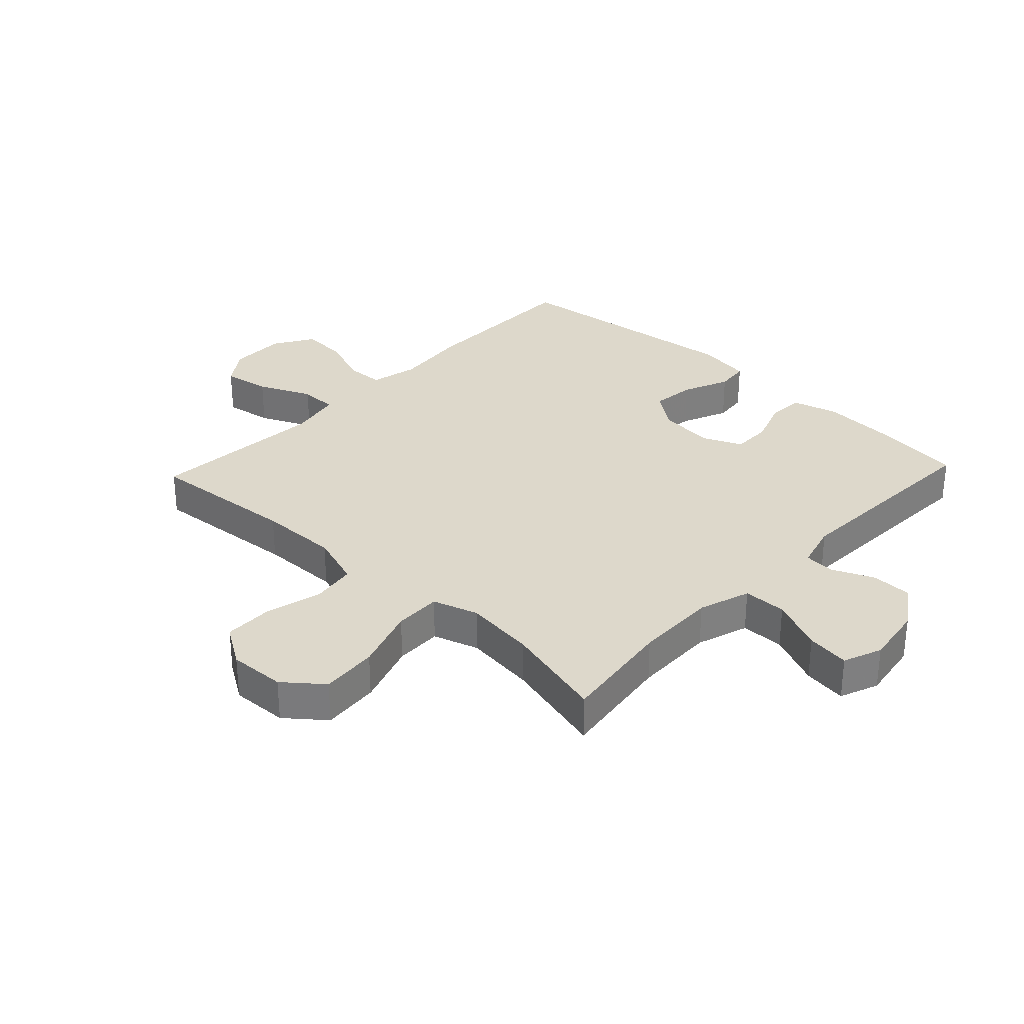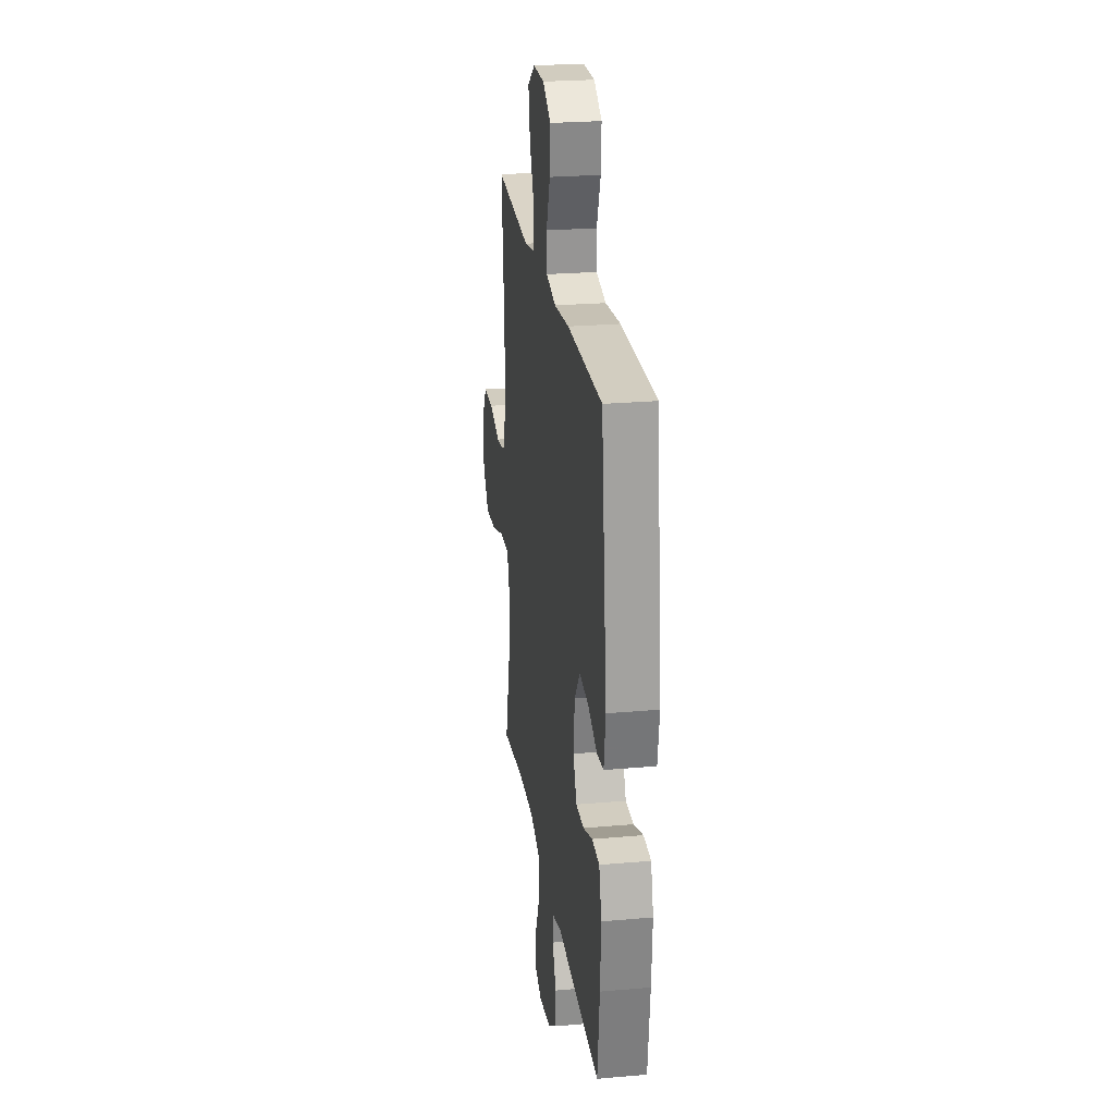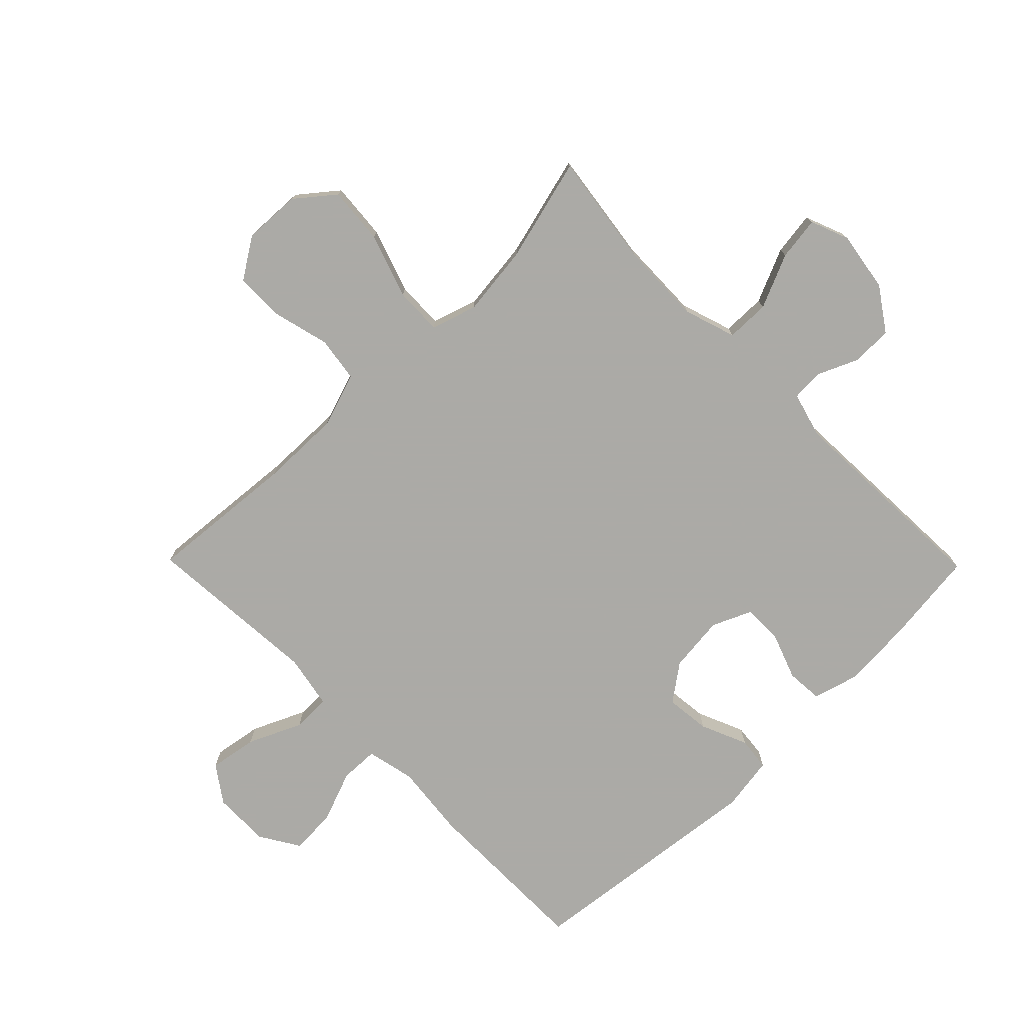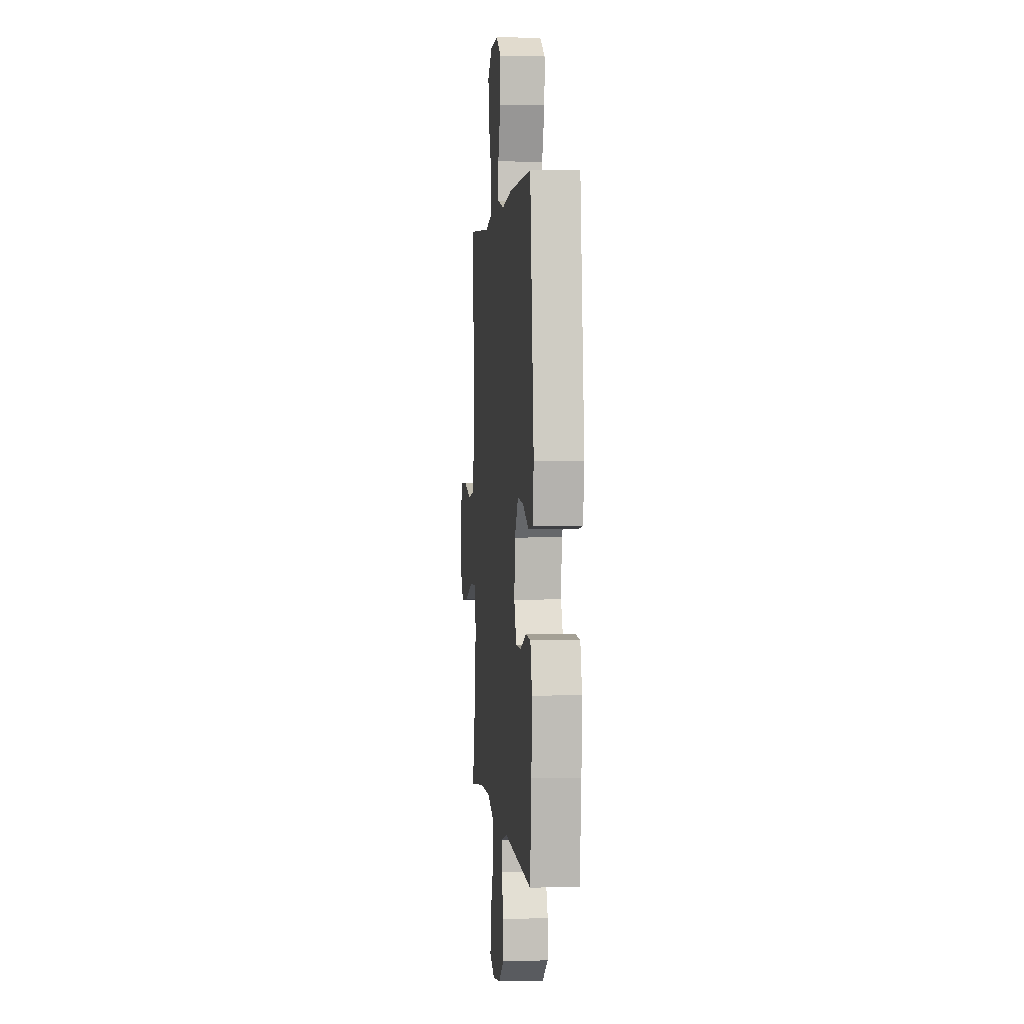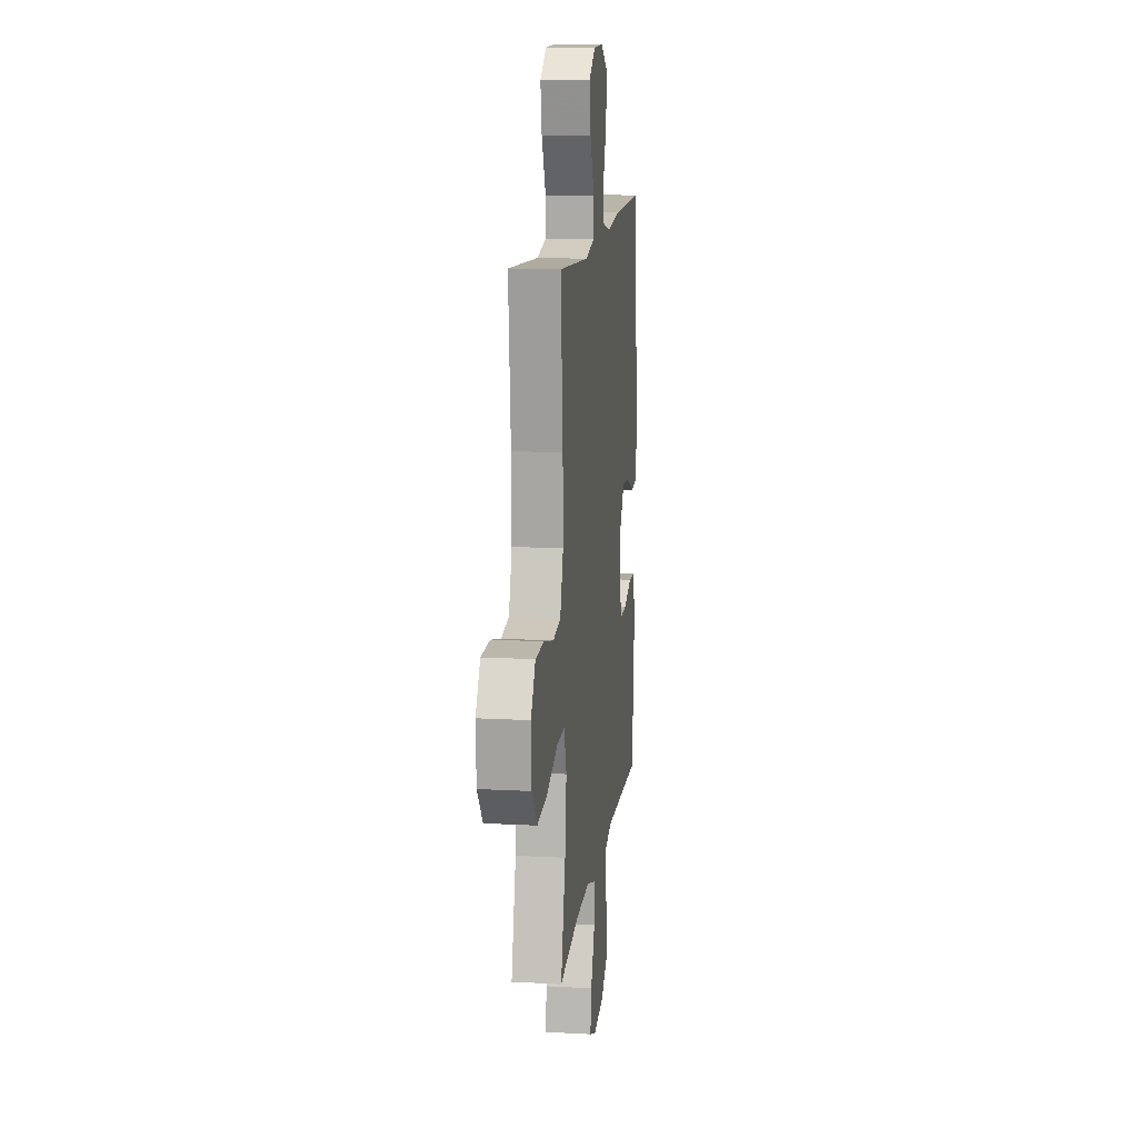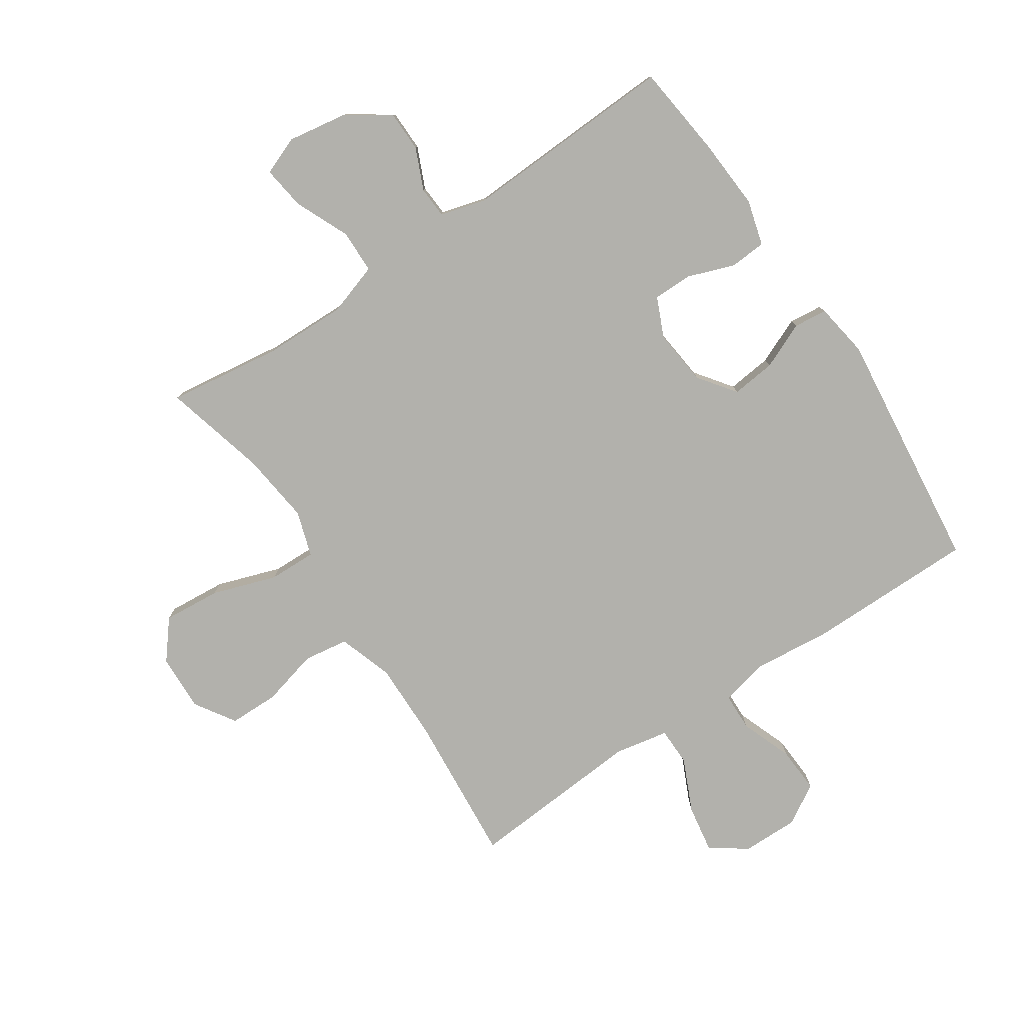
<metadata>
{"format":"obj","ext":"obj","renderer":"f3d","projection":"perspective","resolution":1024,"background":"white","views":[{"elev":31.2,"azim":133.3,"up":"+Y"},{"elev":24.7,"azim":-98.2,"up":"+Z"},{"elev":-75.9,"azim":134.5,"up":"+Y"},{"elev":1.8,"azim":-95.5,"up":"+Z"},{"elev":13.6,"azim":97.0,"up":"+Z"},{"elev":-78.9,"azim":-146.2,"up":"+Y"}]}
</metadata>
<code>
v 0.5 0.07 0.5
v 0.479 0.07 0.252
v 0.477 0.07 0.12
v 0.507 0.07 0.03
v 0.581 0.07 0.019
v 0.675 0.07 0.043
v 0.757 0.07 0.042
v 0.8 0.07 -0.025
v 0.796 0.07 -0.119
v 0.745 0.07 -0.182
v 0.65 0.07 -0.174
v 0.544 0.07 -0.138
v 0.466 0.07 -0.136
v 0.442 0.07 -0.211
v 0.456 0.07 -0.329
v 0.5 0.07 -0.5
v 0.312 0.07 -0.474
v 0.176 0.07 -0.471
v 0.09 0.07 -0.499
v 0.089 0.07 -0.571
v 0.128 0.07 -0.66
v 0.138 0.07 -0.732
v 0.074 0.07 -0.757
v -0.025 0.07 -0.741
v -0.095 0.07 -0.693
v -0.096 0.07 -0.626
v -0.066 0.07 -0.558
v -0.069 0.07 -0.506
v -0.145 0.07 -0.485
v -0.5 0.07 -0.5
v -0.518 0.07 -0.344
v -0.525 0.07 -0.228
v -0.504 0.07 -0.153
v -0.444 0.07 -0.149
v -0.367 0.07 -0.177
v -0.302 0.07 -0.177
v -0.273 0.07 -0.112
v -0.283 0.07 -0.019
v -0.328 0.07 0.042
v -0.401 0.07 0.034
v -0.478 0.07 0.001
v -0.533 0.07 0.007
v -0.547 0.07 0.097
v -0.5 0.07 0.5
v -0.216 0.07 0.5
v -0.093 0.07 0.487
v -0.013 0.07 0.505
v -0.011 0.07 0.568
v -0.043 0.07 0.653
v -0.047 0.07 0.729
v 0.018 0.07 0.769
v 0.112 0.07 0.768
v 0.172 0.07 0.726
v 0.159 0.07 0.647
v 0.119 0.07 0.559
v 0.12 0.07 0.496
v 0.209 0.07 0.479
v 0.5 0 0.5
v 0.479 0 0.252
v 0.477 0 0.12
v 0.507 0 0.03
v 0.581 0 0.019
v 0.675 0 0.043
v 0.757 0 0.042
v 0.8 0 -0.025
v 0.796 0 -0.119
v 0.745 0 -0.182
v 0.65 0 -0.174
v 0.544 0 -0.138
v 0.466 0 -0.136
v 0.442 0 -0.211
v 0.456 0 -0.329
v 0.5 0 -0.5
v 0.312 0 -0.474
v 0.176 0 -0.471
v 0.09 0 -0.499
v 0.089 0 -0.571
v 0.128 0 -0.66
v 0.138 0 -0.732
v 0.074 0 -0.757
v -0.025 0 -0.741
v -0.095 0 -0.693
v -0.096 0 -0.626
v -0.066 0 -0.558
v -0.069 0 -0.506
v -0.145 0 -0.485
v -0.5 0 -0.5
v -0.518 0 -0.344
v -0.525 0 -0.228
v -0.504 0 -0.153
v -0.444 0 -0.149
v -0.367 0 -0.177
v -0.302 0 -0.177
v -0.273 0 -0.112
v -0.283 0 -0.019
v -0.328 0 0.042
v -0.401 0 0.034
v -0.478 0 0.001
v -0.533 0 0.007
v -0.547 0 0.097
v -0.5 0 0.5
v -0.216 0 0.5
v -0.093 0 0.487
v -0.013 0 0.505
v -0.011 0 0.568
v -0.043 0 0.653
v -0.047 0 0.729
v 0.018 0 0.769
v 0.112 0 0.768
v 0.172 0 0.726
v 0.159 0 0.647
v 0.119 0 0.559
v 0.12 0 0.496
v 0.209 0 0.479
f 52 53 54 55
f 52 55 56
f 51 52 56
f 48 49 50 51
f 47 48 51 56
f 46 47 56 57
f 44 45 46
f 43 44 46
f 40 41 42 43
f 39 40 43 46
f 38 39 46 57
f 32 33 34 35
f 32 35 36
f 29 30 31 32
f 28 29 32 36
f 24 25 26 27
f 24 27 28
f 23 24 28
f 20 21 22 23
f 19 20 23 28
f 18 19 28 36
f 15 16 17
f 14 15 17 18
f 13 14 18 36
f 9 10 11 12
f 9 12 13
f 8 9 13
f 5 6 7 8
f 4 5 8 13
f 3 4 13 36
f 38 57 1 2
f 37 38 2 3
f 3 36 37
f 112 111 110 109
f 113 112 109
f 113 109 108
f 108 107 106 105
f 113 108 105 104
f 114 113 104 103
f 103 102 101
f 103 101 100
f 100 99 98 97
f 103 100 97 96
f 114 103 96 95
f 92 91 90 89
f 93 92 89
f 89 88 87 86
f 93 89 86 85
f 84 83 82 81
f 85 84 81
f 85 81 80
f 80 79 78 77
f 85 80 77 76
f 93 85 76 75
f 74 73 72
f 75 74 72 71
f 93 75 71 70
f 69 68 67 66
f 70 69 66
f 70 66 65
f 65 64 63 62
f 70 65 62 61
f 93 70 61 60
f 59 58 114 95
f 60 59 95 94
f 94 93 60
f 1 58 59 2
f 2 59 60 3
f 3 60 61 4
f 4 61 62 5
f 5 62 63 6
f 6 63 64 7
f 7 64 65 8
f 8 65 66 9
f 9 66 67 10
f 10 67 68 11
f 11 68 69 12
f 12 69 70 13
f 13 70 71 14
f 14 71 72 15
f 15 72 73 16
f 16 73 74 17
f 17 74 75 18
f 18 75 76 19
f 19 76 77 20
f 20 77 78 21
f 21 78 79 22
f 22 79 80 23
f 23 80 81 24
f 24 81 82 25
f 25 82 83 26
f 26 83 84 27
f 27 84 85 28
f 28 85 86 29
f 29 86 87 30
f 30 87 88 31
f 31 88 89 32
f 32 89 90 33
f 33 90 91 34
f 34 91 92 35
f 35 92 93 36
f 36 93 94 37
f 37 94 95 38
f 38 95 96 39
f 39 96 97 40
f 40 97 98 41
f 41 98 99 42
f 42 99 100 43
f 43 100 101 44
f 44 101 102 45
f 45 102 103 46
f 46 103 104 47
f 47 104 105 48
f 48 105 106 49
f 49 106 107 50
f 50 107 108 51
f 51 108 109 52
f 52 109 110 53
f 53 110 111 54
f 54 111 112 55
f 55 112 113 56
f 56 113 114 57
f 57 114 58 1

</code>
